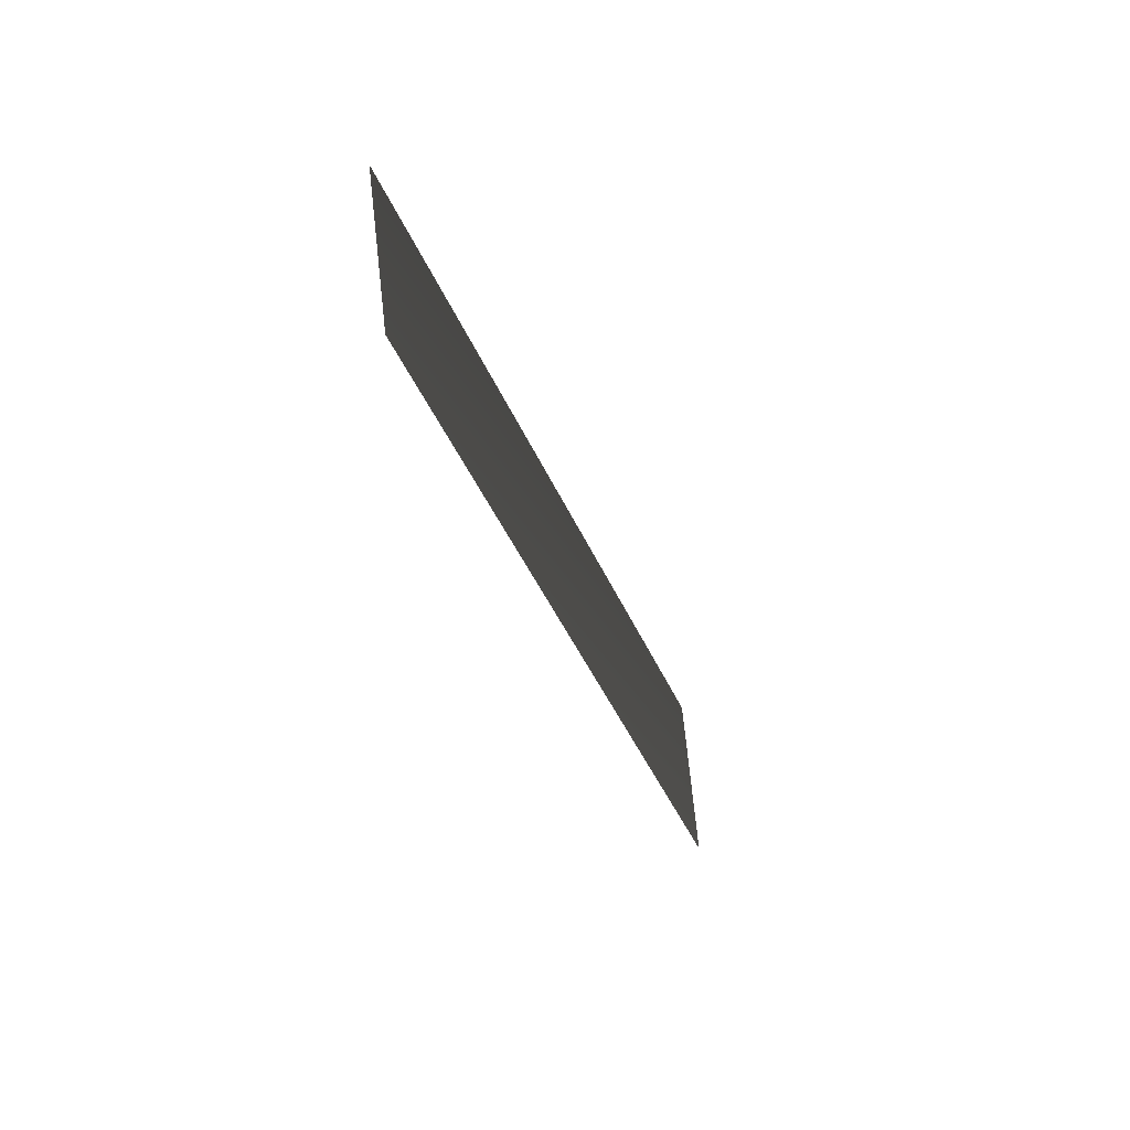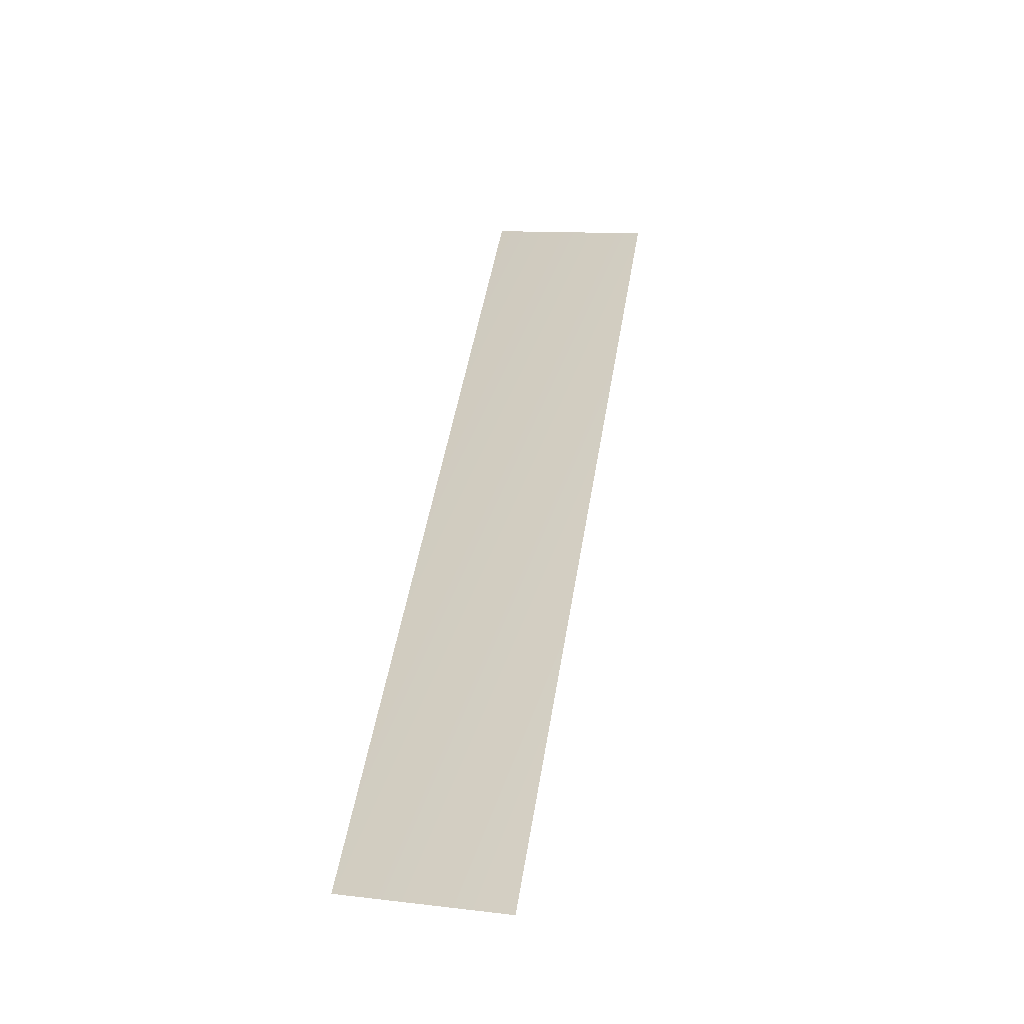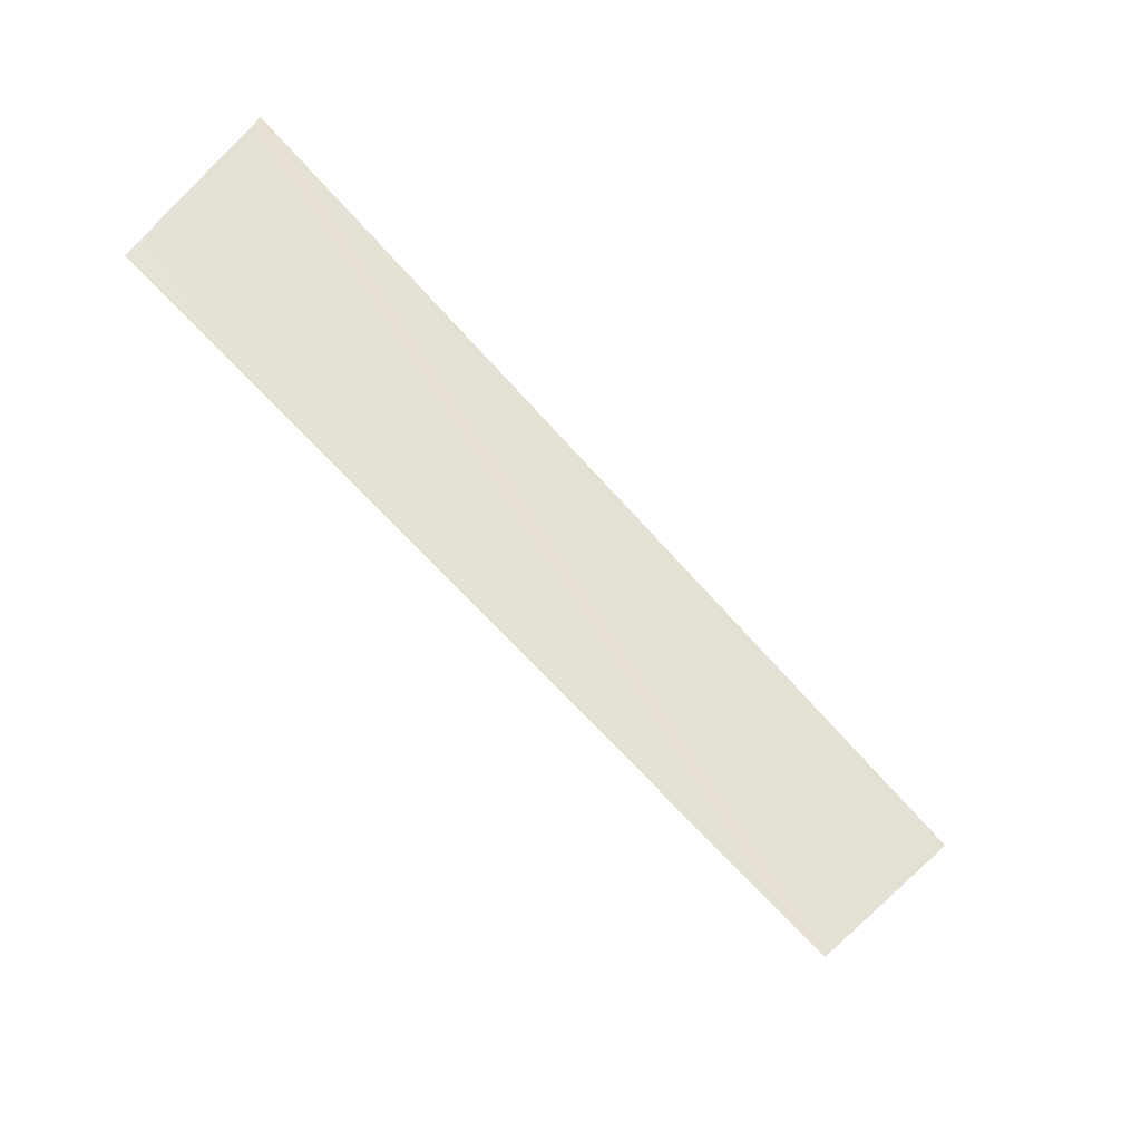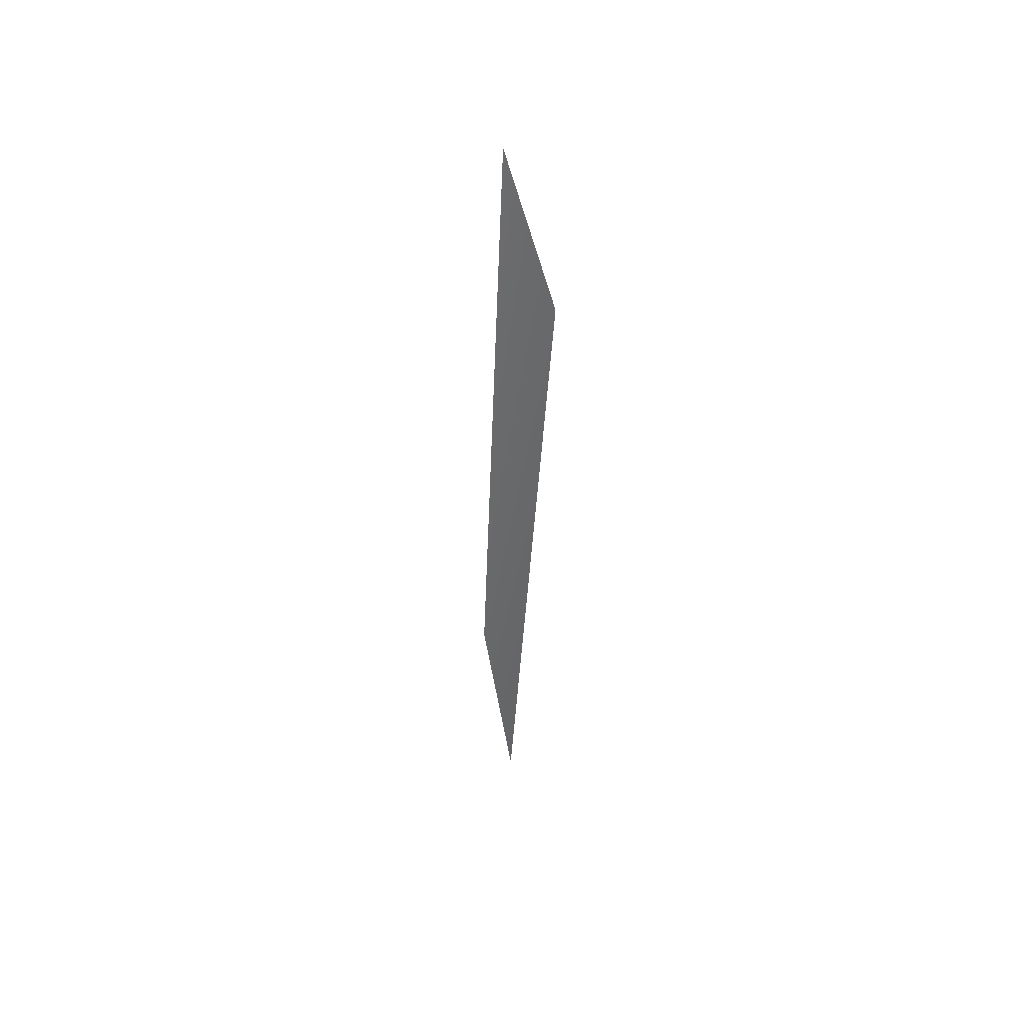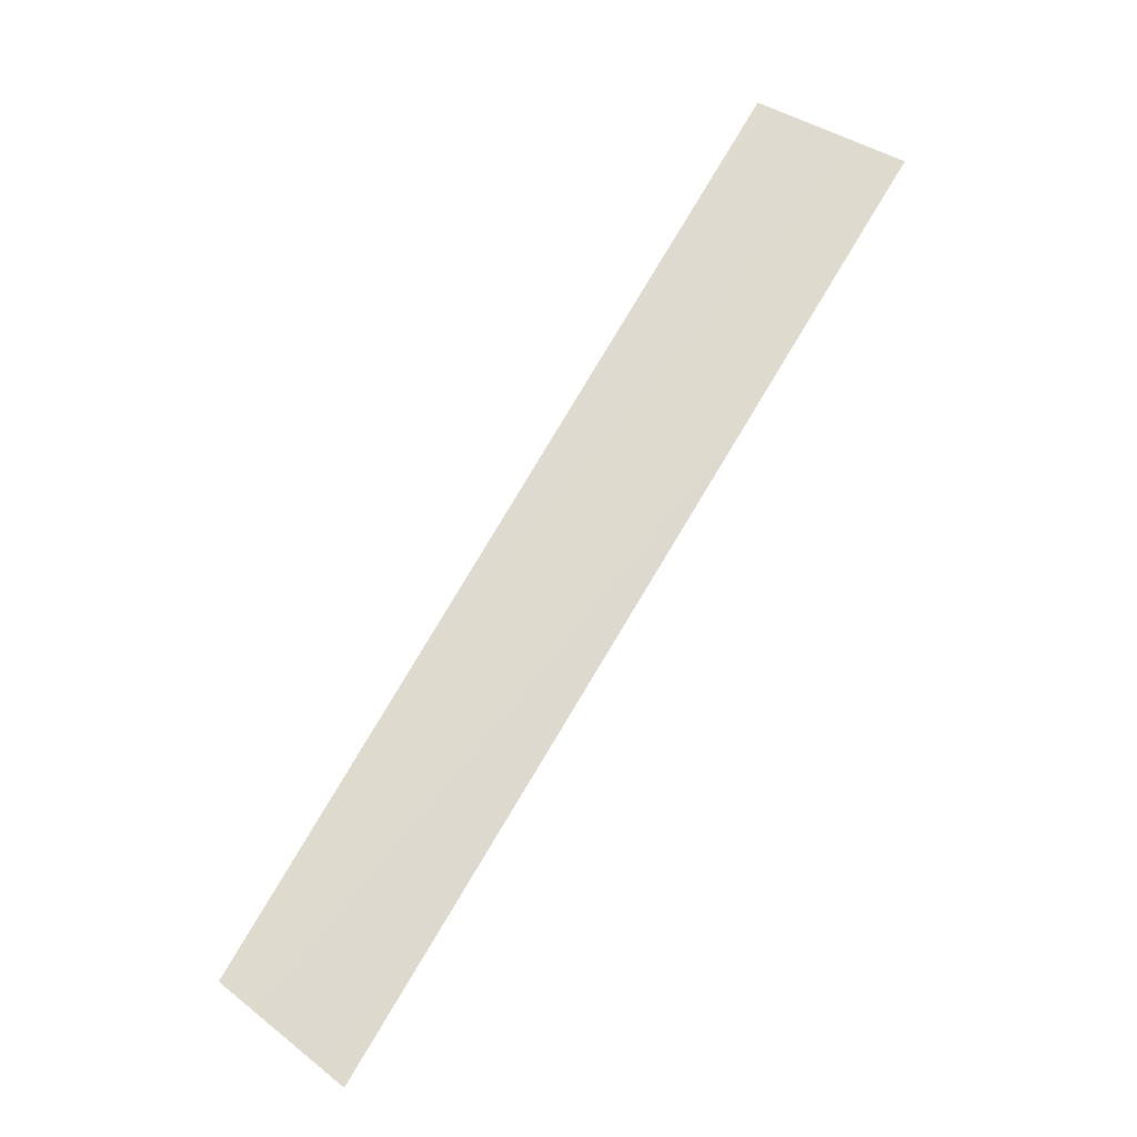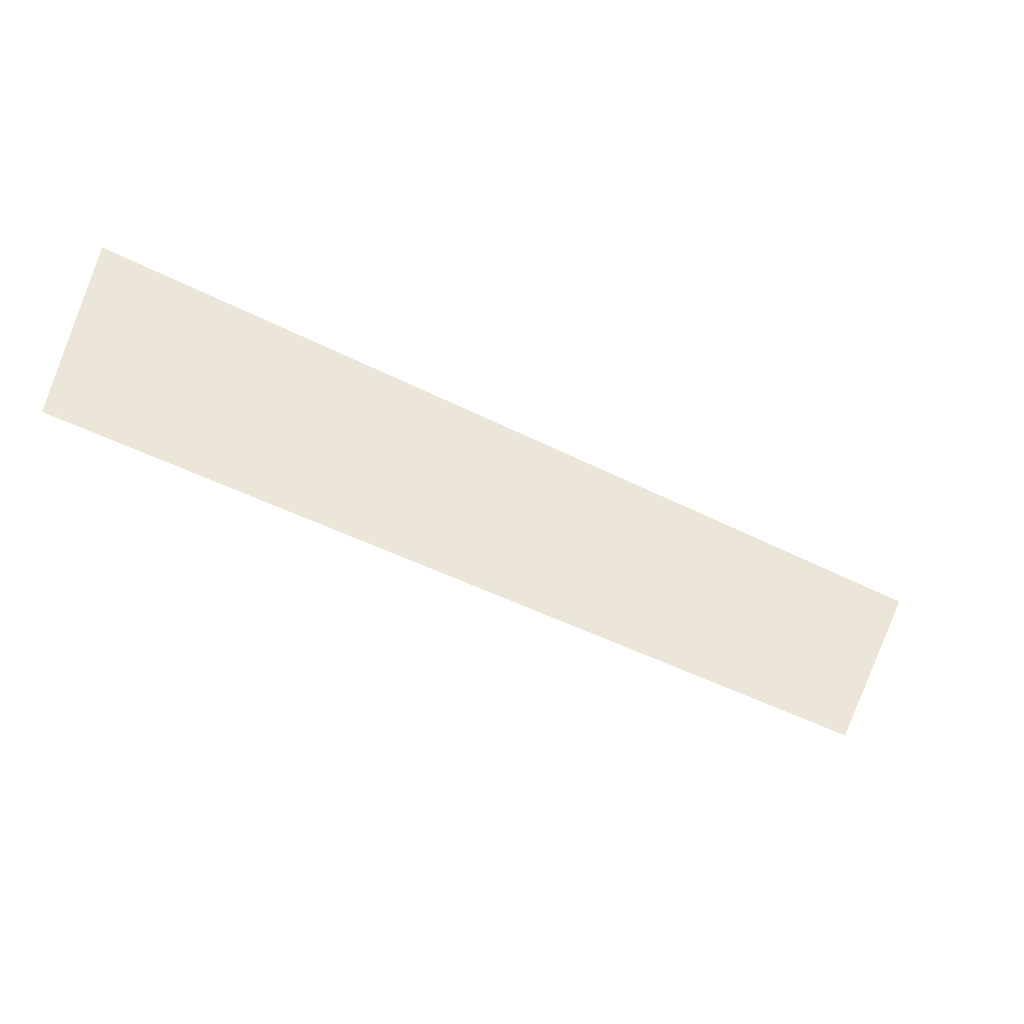
<metadata>
{"format":"obj","ext":"obj","renderer":"f3d","projection":"perspective","resolution":1024,"background":"white","views":[{"elev":-6.2,"azim":-105.0,"up":"+Z"},{"elev":13.1,"azim":126.2,"up":"+Y"},{"elev":79.2,"azim":68.5,"up":"+Y"},{"elev":-5.1,"azim":-124.8,"up":"+Z"},{"elev":45.2,"azim":152.9,"up":"+Y"},{"elev":79.3,"azim":44.0,"up":"+Y"}]}
</metadata>
<code>
g Object52
v -143.3 61.78 241.6
v -128.4 61.78 271.4
v 25.17 -38.23 195.4
v 13.4 -38.22 163.9
f 3 1 2
f 1 3 4

</code>
